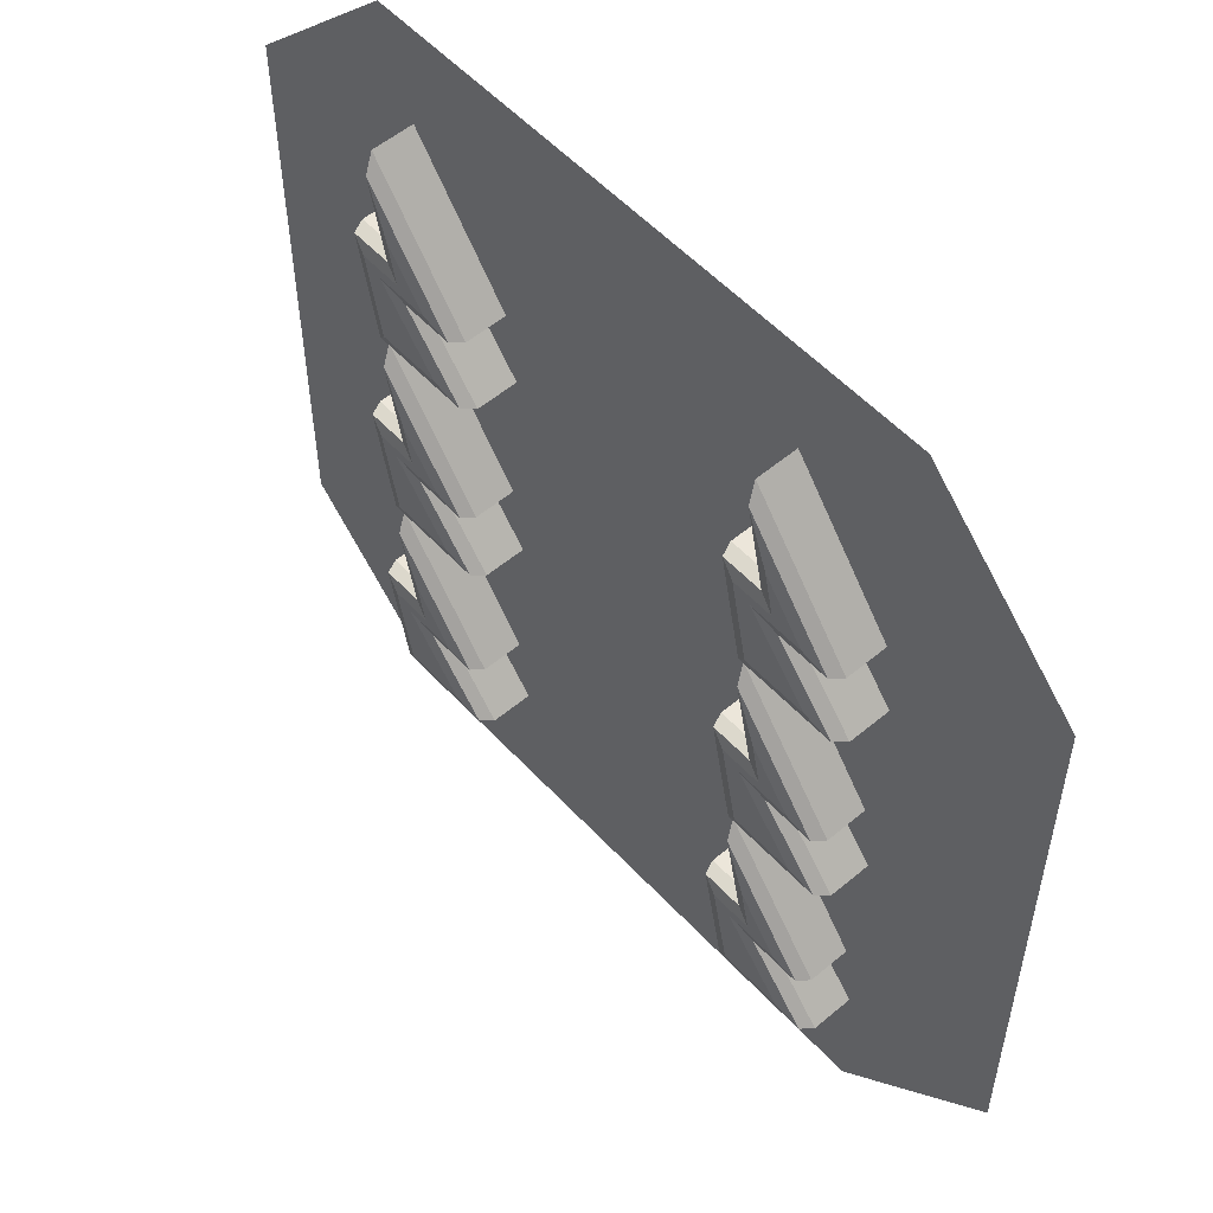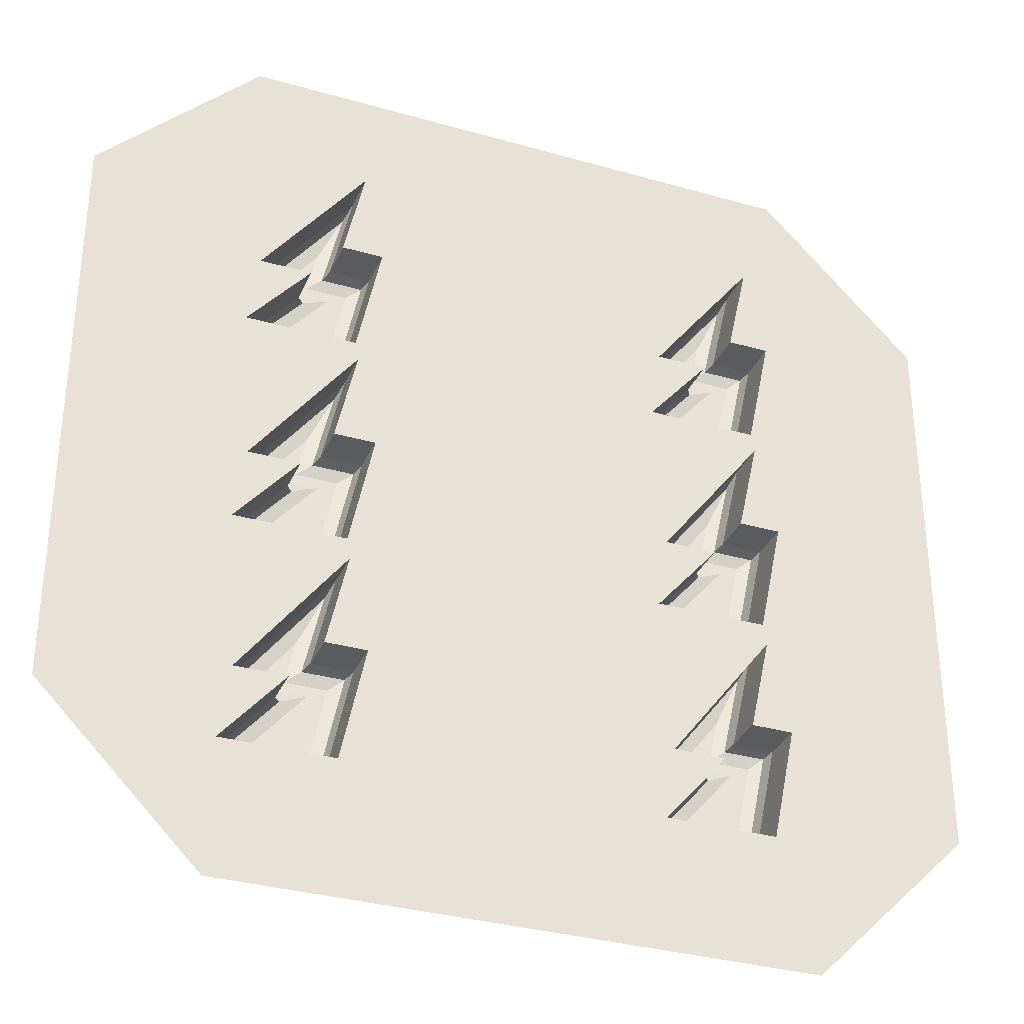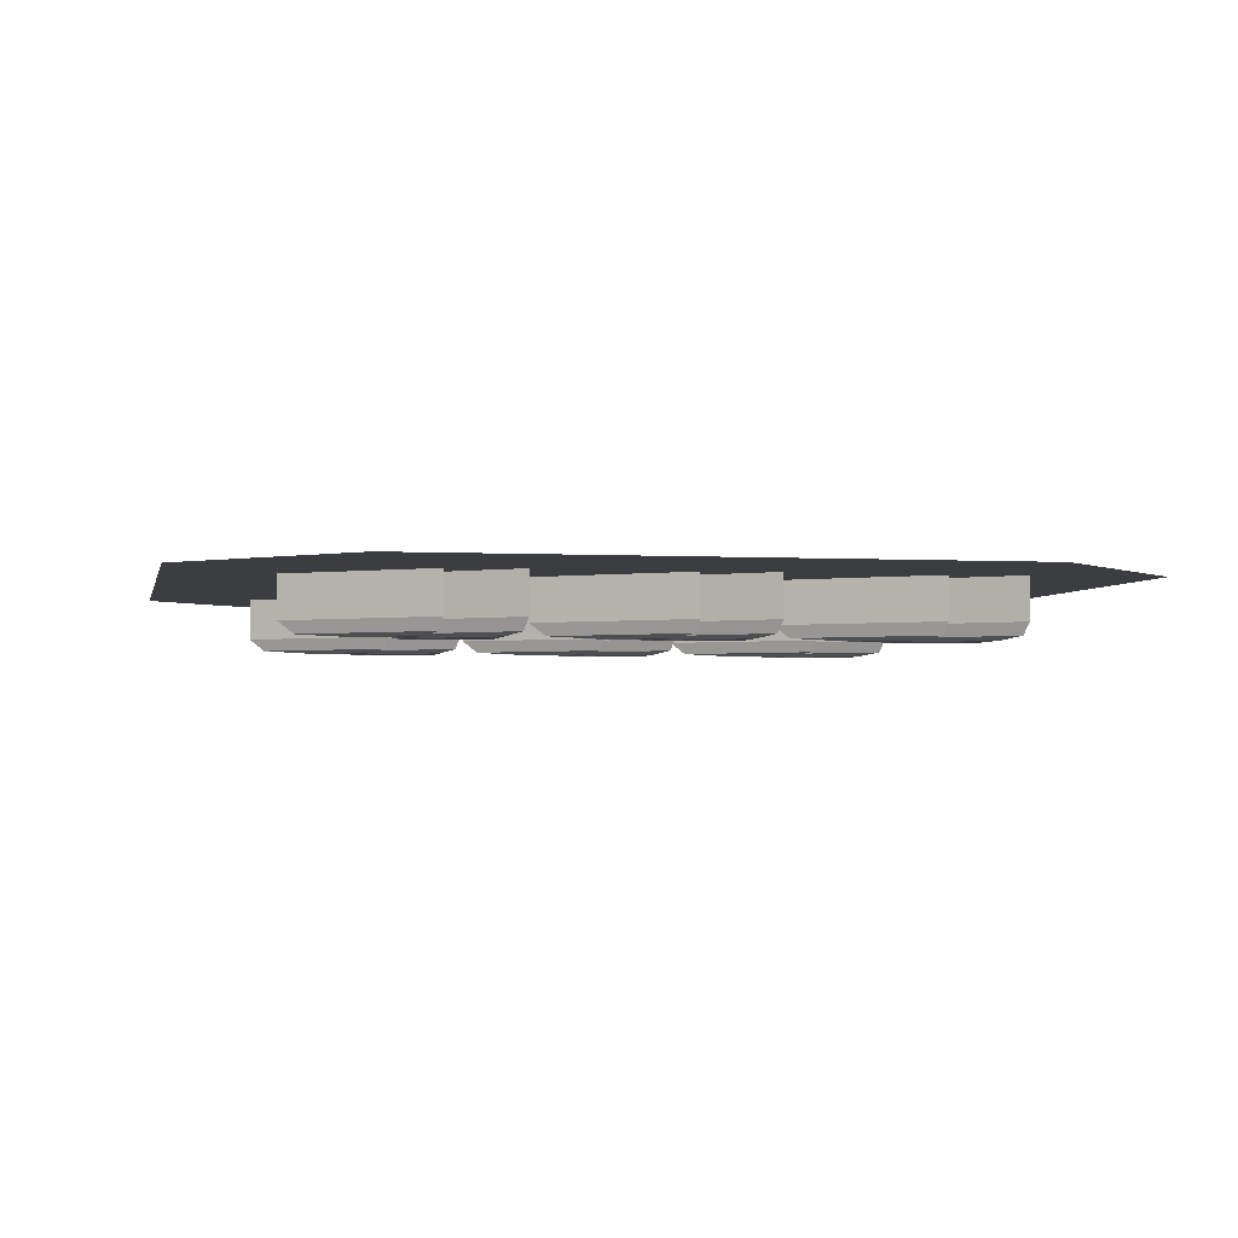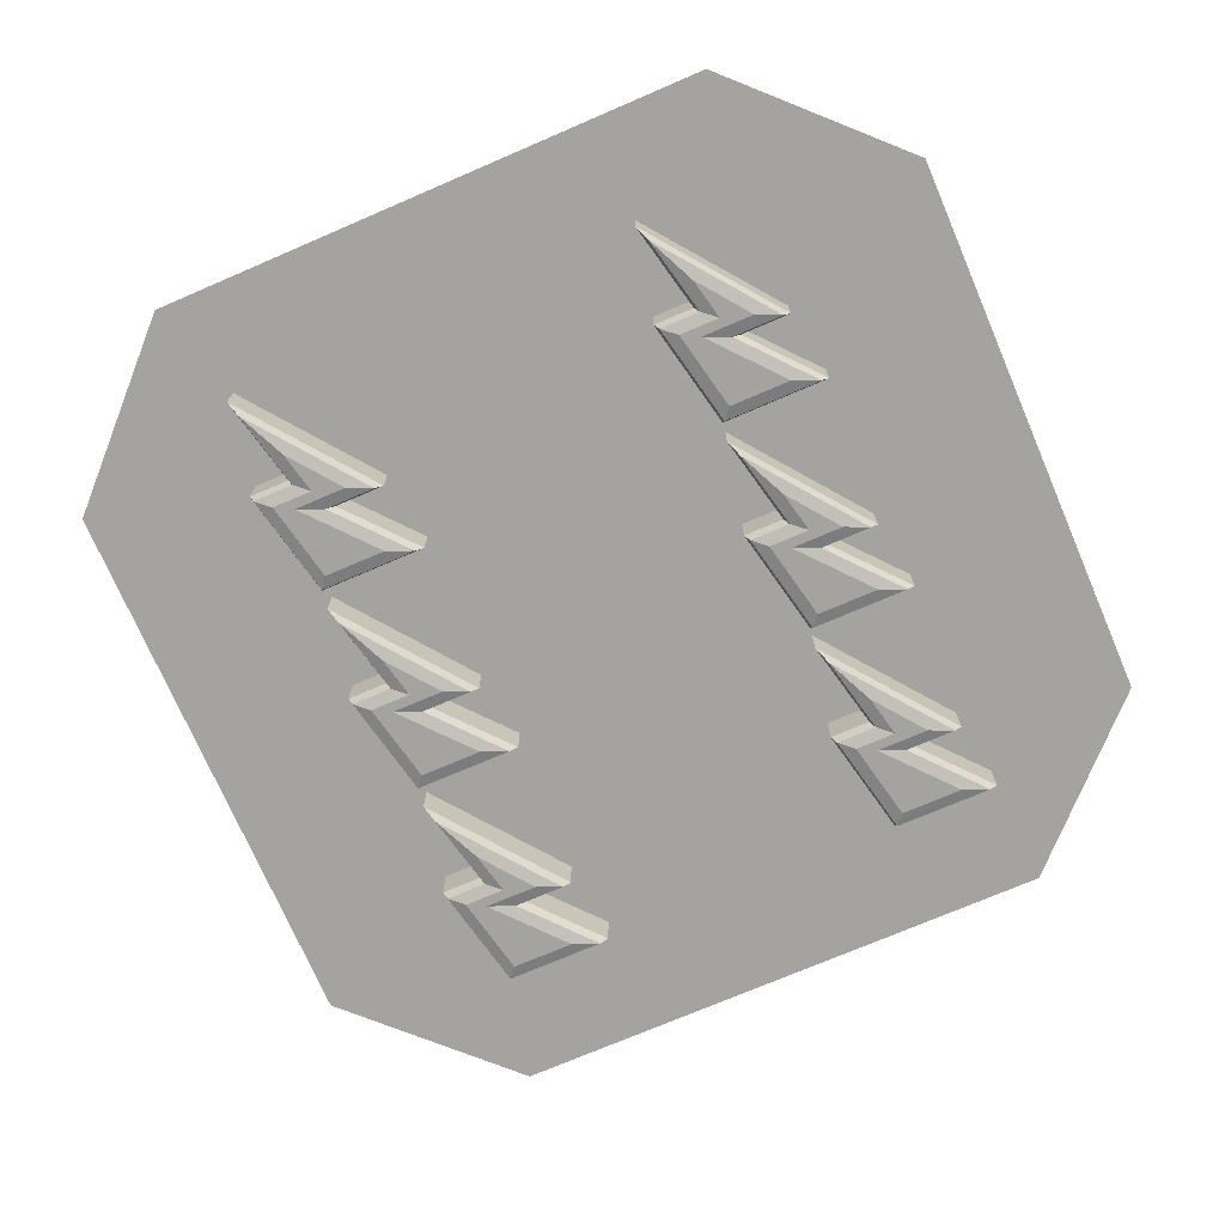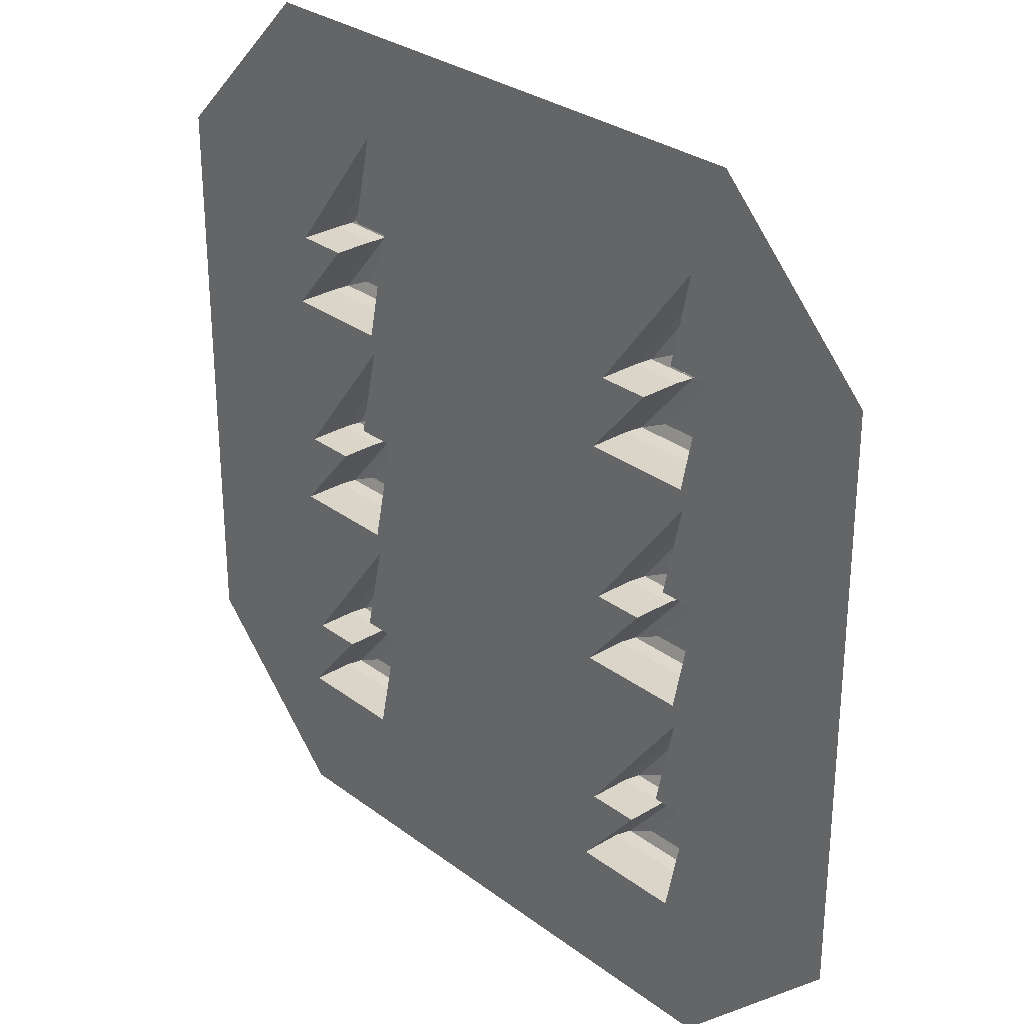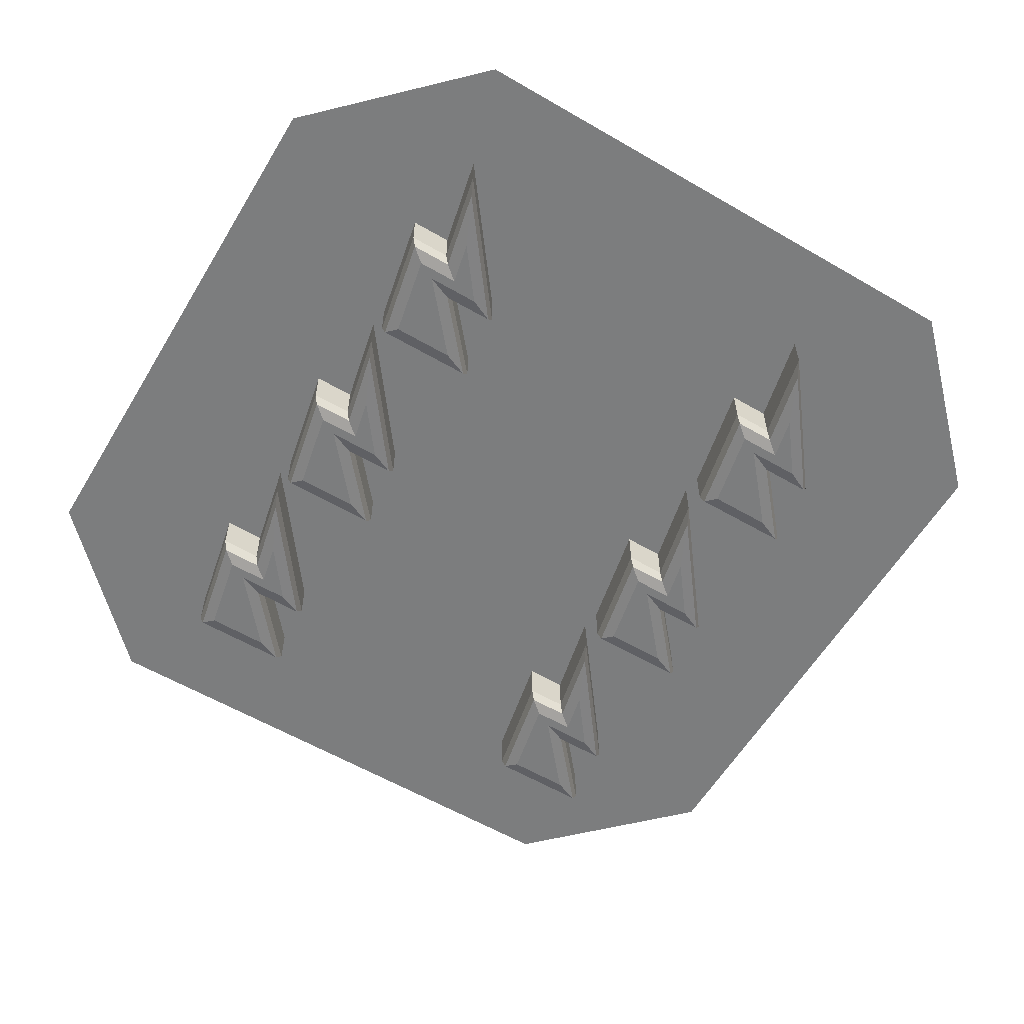
<metadata>
{"format":"obj","ext":"obj","renderer":"f3d","projection":"perspective","resolution":1024,"background":"white","views":[{"elev":54.4,"azim":48.3,"up":"+Z"},{"elev":-33.2,"azim":158.5,"up":"+Z"},{"elev":-2.8,"azim":78.4,"up":"+Y"},{"elev":-72.9,"azim":23.3,"up":"+Y"},{"elev":29.2,"azim":-132.1,"up":"+Z"},{"elev":-59.0,"azim":-30.9,"up":"+Y"}]}
</metadata>
<code>
o Lightning_6.001_Cube.055
v -0.3714 -0.116 -0.001143
v -0.3067 -0.08418 -0.03299
v -0.321 -0.109 -0.02595
v -0.355 -0.116 -0.148
v -0.2858 -0.08418 -0.1798
v -0.3011 -0.109 -0.1728
v -0.4841 -0.116 -0.148
v -0.5099 -0.08418 -0.1798
v -0.5042 -0.109 -0.1728
v -0.4116 -0.08418 -0.03299
v -0.4809 -0.116 -0.001143
v -0.4269 -0.109 -0.02595
v -0.5165 -0.08418 0.2397
v -0.4543 -0.116 0.1066
v -0.5027 -0.109 0.2103
v -0.4745 -0.08418 0.0509
v -0.4348 -0.116 0.01905
v -0.4658 -0.109 0.04387
v -0.5584 -0.08418 0.0509
v -0.5192 -0.116 0.01905
v -0.5497 -0.109 0.04387
v 0.4922 -0.116 -0.001143
v 0.5569 -0.08418 -0.03299
v 0.5426 -0.109 -0.02595
v 0.5086 -0.116 -0.148
v 0.5779 -0.08418 -0.1798
v 0.5626 -0.109 -0.1728
v 0.3796 -0.116 -0.148
v 0.3537 -0.08418 -0.1798
v 0.3595 -0.109 -0.1728
v 0.452 -0.08418 -0.03299
v 0.3828 -0.116 -0.001143
v 0.4367 -0.109 -0.02595
v 0.3472 -0.08418 0.2397
v 0.4094 -0.116 0.1066
v 0.3609 -0.109 0.2103
v 0.3891 -0.08418 0.0509
v 0.4288 -0.116 0.01905
v 0.3979 -0.109 0.04387
v 0.3052 -0.08418 0.0509
v 0.3445 -0.116 0.01905
v 0.3139 -0.109 0.04387
v -0.3714 -0.116 -0.4627
v -0.3067 -0.08418 -0.4945
v -0.321 -0.109 -0.4875
v -0.355 -0.116 -0.6095
v -0.2858 -0.08418 -0.6413
v -0.3011 -0.109 -0.6343
v -0.4841 -0.116 -0.6095
v -0.5099 -0.08418 -0.6413
v -0.5042 -0.109 -0.6343
v -0.4116 -0.08418 -0.4945
v -0.4809 -0.116 -0.4627
v -0.4269 -0.109 -0.4875
v -0.5165 -0.08418 -0.2219
v -0.4543 -0.116 -0.355
v -0.5027 -0.109 -0.2513
v -0.4745 -0.08418 -0.4106
v -0.4348 -0.116 -0.4425
v -0.4658 -0.109 -0.4177
v -0.5584 -0.08418 -0.4106
v -0.5192 -0.116 -0.4425
v -0.5497 -0.109 -0.4177
v 0.4922 -0.116 -0.4627
v 0.5569 -0.08418 -0.4945
v 0.5426 -0.109 -0.4875
v 0.5086 -0.116 -0.6095
v 0.5779 -0.08418 -0.6413
v 0.5626 -0.109 -0.6343
v 0.3796 -0.116 -0.6095
v 0.3537 -0.08418 -0.6413
v 0.3595 -0.109 -0.6343
v 0.452 -0.08418 -0.4945
v 0.3828 -0.116 -0.4627
v 0.4367 -0.109 -0.4875
v 0.3472 -0.08418 -0.2219
v 0.4094 -0.116 -0.355
v 0.3609 -0.109 -0.2513
v 0.3891 -0.08418 -0.4106
v 0.4288 -0.116 -0.4425
v 0.3979 -0.109 -0.4177
v 0.3052 -0.08418 -0.4106
v 0.3445 -0.116 -0.4425
v 0.3139 -0.109 -0.4177
v -0.3714 -0.116 0.4568
v -0.3067 -0.08418 0.4249
v -0.321 -0.109 0.432
v -0.355 -0.116 0.31
v -0.2858 -0.08418 0.2781
v -0.3011 -0.109 0.2851
v -0.4841 -0.116 0.31
v -0.5099 -0.08418 0.2781
v -0.5042 -0.109 0.2851
v -0.4116 -0.08418 0.4249
v -0.4809 -0.116 0.4568
v -0.4269 -0.109 0.432
v -0.5165 -0.08418 0.6976
v -0.4543 -0.116 0.5645
v -0.5027 -0.109 0.6682
v -0.4745 -0.08418 0.5088
v -0.4348 -0.116 0.477
v -0.4658 -0.109 0.5018
v -0.5584 -0.08418 0.5088
v -0.5192 -0.116 0.477
v -0.5497 -0.109 0.5018
v 0.4922 -0.116 0.4568
v 0.5569 -0.08418 0.4249
v 0.5426 -0.109 0.432
v 0.5086 -0.116 0.31
v 0.5779 -0.08418 0.2781
v 0.5626 -0.109 0.2851
v 0.3796 -0.116 0.31
v 0.3537 -0.08418 0.2781
v 0.3595 -0.109 0.2851
v 0.452 -0.08418 0.4249
v 0.3828 -0.116 0.4568
v 0.4367 -0.109 0.432
v 0.3472 -0.08418 0.6976
v 0.4094 -0.116 0.5645
v 0.3609 -0.109 0.6682
v 0.3891 -0.08418 0.5088
v 0.4288 -0.116 0.477
v 0.3979 -0.109 0.5018
v 0.3052 -0.08418 0.5088
v 0.3445 -0.116 0.477
v 0.3139 -0.109 0.5018
v 0.5851 -0 -0.9074
v 0.9074 -0 -0.5851
v 0.9074 -0 0.5851
v 0.5851 -0 0.9074
v -0.9074 -0 -0.5851
v -0.5851 -0 -0.9074
v -0.5851 -0 0.9074
v -0.9074 -0 0.5851
v -0.5584 -0 -0.4106
v -0.5099 -0 -0.6413
v -0.5165 -0 -0.2219
v -0.5099 -0 -0.1798
v -0.4745 -0 -0.4106
v -0.5584 -0 0.0509
v -0.5584 -0 0.5088
v -0.5099 -0 0.2781
v -0.5165 -0 0.2397
v -0.4745 -0 0.0509
v -0.5165 -0 0.6976
v -0.4745 -0 0.5088
v -0.2858 -0 -0.6413
v -0.4116 -0 -0.4945
v -0.3067 -0 -0.4945
v -0.4116 -0 -0.03299
v -0.2858 -0 -0.1798
v -0.3067 -0 -0.03299
v -0.2858 -0 0.2781
v -0.4116 -0 0.4249
v -0.3067 -0 0.4249
v 0.3314 -0 -0.5352
v 0.3537 -0 -0.6413
v 0.3052 -0 -0.4106
v 0.3891 -0 -0.4106
v 0.3472 -0 -0.2219
v 0.3314 -0 -0.07364
v 0.3537 -0 -0.1798
v 0.3052 -0 0.0509
v 0.3472 -0 0.2397
v 0.3891 -0 0.0509
v 0.3052 -0 0.5088
v 0.3314 -0 0.3843
v 0.3537 -0 0.2781
v 0.3891 -0 0.5088
v 0.3472 -0 0.6976
v 0.5569 -0 -0.4945
v 0.452 -0 -0.4945
v 0.5569 -0 -0.03299
v 0.452 -0 -0.03299
v 0.5569 -0 0.4249
v 0.452 -0 0.4249
v 0.5779 -0 -0.1798
v 0.5779 -0 0.2781
v 0.5779 -0 -0.6413
f 152 10 2
f 151 8 5
f 138 19 8
f 20 17 11
f 144 13 16
f 140 16 19
f 150 5 10
f 6 10 5
f 4 12 6
f 2 15 13
f 3 14 15
f 10 3 2
f 12 1 3
f 8 6 5
f 9 4 6
f 15 16 13
f 14 18 15
f 16 21 19
f 18 20 21
f 21 8 19
f 20 9 21
f 143 2 13
f 173 31 23
f 177 29 26
f 161 163 40
f 41 38 32
f 165 34 37
f 163 37 40
f 174 26 31
f 27 31 26
f 25 33 27
f 23 36 34
f 24 35 36
f 31 24 23
f 33 22 24
f 29 27 26
f 30 25 27
f 36 37 34
f 35 39 36
f 37 42 40
f 39 41 42
f 42 29 40
f 41 30 42
f 164 23 34
f 149 52 44
f 147 50 47
f 136 61 50
f 62 59 53
f 139 55 58
f 135 58 61
f 148 47 52
f 48 52 47
f 46 54 48
f 44 57 55
f 45 56 57
f 52 45 44
f 54 43 45
f 50 48 47
f 51 46 48
f 57 58 55
f 56 60 57
f 58 63 61
f 60 62 63
f 63 50 61
f 62 51 63
f 137 44 55
f 171 73 65
f 179 71 68
f 156 158 82
f 83 80 74
f 159 76 79
f 158 79 82
f 172 68 73
f 69 73 68
f 67 75 69
f 65 78 76
f 66 77 78
f 73 66 65
f 75 64 66
f 71 69 68
f 72 67 69
f 78 79 76
f 77 81 78
f 79 84 82
f 81 83 84
f 84 71 82
f 83 72 84
f 160 65 76
f 155 94 86
f 153 92 89
f 142 103 92
f 104 101 95
f 146 97 100
f 141 100 103
f 154 89 94
f 90 94 89
f 88 96 90
f 86 99 97
f 87 98 99
f 94 87 86
f 96 85 87
f 92 90 89
f 93 88 90
f 99 100 97
f 98 102 99
f 100 105 103
f 102 104 105
f 105 92 103
f 104 93 105
f 145 86 97
f 175 115 107
f 178 113 110
f 167 166 124
f 125 122 116
f 169 118 121
f 166 121 124
f 176 110 115
f 111 115 110
f 109 117 111
f 107 120 118
f 108 119 120
f 115 108 107
f 117 106 108
f 113 111 110
f 114 109 111
f 120 121 118
f 119 123 120
f 121 126 124
f 123 125 126
f 126 113 124
f 125 114 126
f 170 107 118
f 143 134 142
f 170 166 155
f 177 171 160
f 132 136 147
f 152 150 10
f 151 138 8
f 138 140 19
f 11 4 7
f 17 14 1
f 11 7 20
f 17 1 11
f 144 143 13
f 140 144 16
f 150 151 5
f 6 12 10
f 4 11 12
f 2 3 15
f 3 1 14
f 10 12 3
f 12 11 1
f 8 9 6
f 9 7 4
f 15 18 16
f 14 17 18
f 16 18 21
f 18 17 20
f 21 9 8
f 20 7 9
f 143 152 2
f 173 174 31
f 177 162 29
f 40 29 161
f 29 162 161
f 32 25 28
f 38 35 22
f 32 28 41
f 38 22 32
f 165 164 34
f 163 165 37
f 174 177 26
f 27 33 31
f 25 32 33
f 23 24 36
f 24 22 35
f 31 33 24
f 33 32 22
f 29 30 27
f 30 28 25
f 36 39 37
f 35 38 39
f 37 39 42
f 39 38 41
f 42 30 29
f 41 28 30
f 164 173 23
f 149 148 52
f 147 136 50
f 136 135 61
f 53 46 49
f 59 56 43
f 53 49 62
f 59 43 53
f 139 137 55
f 135 139 58
f 148 147 47
f 48 54 52
f 46 53 54
f 44 45 57
f 45 43 56
f 52 54 45
f 54 53 43
f 50 51 48
f 51 49 46
f 57 60 58
f 56 59 60
f 58 60 63
f 60 59 62
f 63 51 50
f 62 49 51
f 137 149 44
f 171 172 73
f 179 157 71
f 82 71 156
f 71 157 156
f 74 67 70
f 80 77 64
f 74 70 83
f 80 64 74
f 159 160 76
f 158 159 79
f 172 179 68
f 69 75 73
f 67 74 75
f 65 66 78
f 66 64 77
f 73 75 66
f 75 74 64
f 71 72 69
f 72 70 67
f 78 81 79
f 77 80 81
f 79 81 84
f 81 80 83
f 84 72 71
f 83 70 72
f 160 171 65
f 155 154 94
f 153 142 92
f 142 141 103
f 95 88 91
f 101 98 85
f 95 91 104
f 101 85 95
f 146 145 97
f 141 146 100
f 154 153 89
f 90 96 94
f 88 95 96
f 86 87 99
f 87 85 98
f 94 96 87
f 96 95 85
f 92 93 90
f 93 91 88
f 99 102 100
f 98 101 102
f 100 102 105
f 102 101 104
f 105 93 92
f 104 91 93
f 145 155 86
f 175 176 115
f 178 168 113
f 124 113 167
f 113 168 167
f 116 109 112
f 122 119 106
f 116 112 125
f 122 106 116
f 169 170 118
f 166 169 121
f 176 178 110
f 111 117 115
f 109 116 117
f 107 108 120
f 108 106 119
f 115 117 108
f 117 116 106
f 113 114 111
f 114 112 109
f 120 123 121
f 119 122 123
f 121 123 126
f 123 122 125
f 126 114 113
f 125 112 114
f 170 175 107
f 129 128 173
f 128 177 173
f 177 174 173
f 164 165 163
f 178 129 173
f 153 167 164
f 167 168 164
f 168 178 164
f 178 173 164
f 142 153 143
f 163 153 164
f 163 161 151
f 151 150 152
f 143 144 140
f 163 151 152
f 143 140 134
f 163 152 153
f 152 143 153
f 134 141 142
f 130 129 175
f 129 178 175
f 178 176 175
f 170 169 166
f 130 175 170
f 141 134 145
f 134 133 145
f 145 146 141
f 153 154 155
f 167 153 166
f 153 155 166
f 155 145 170
f 145 133 170
f 133 130 170
f 131 134 140
f 131 140 137
f 140 138 137
f 137 139 135
f 135 131 137
f 151 161 160
f 161 162 160
f 147 148 149
f 149 137 151
f 137 138 151
f 162 177 160
f 156 147 158
f 147 149 158
f 160 159 158
f 177 128 171
f 128 127 179
f 179 172 171
f 128 179 171
f 158 149 151
f 160 158 151
f 132 131 136
f 131 135 136
f 179 127 157
f 127 132 147
f 157 127 147
f 147 156 157

</code>
